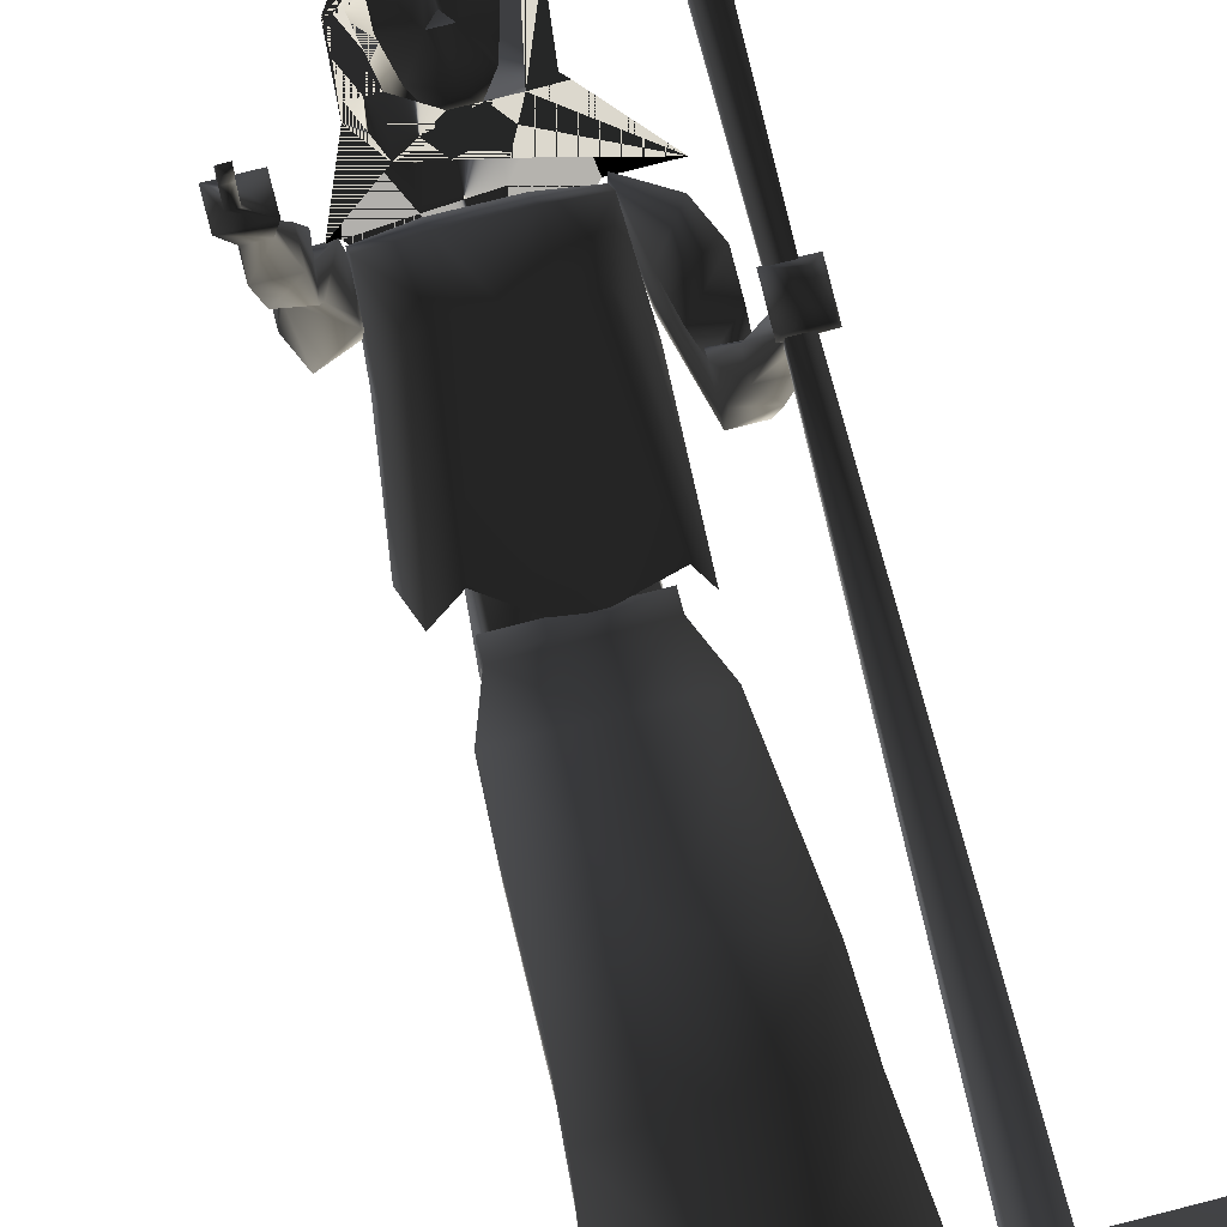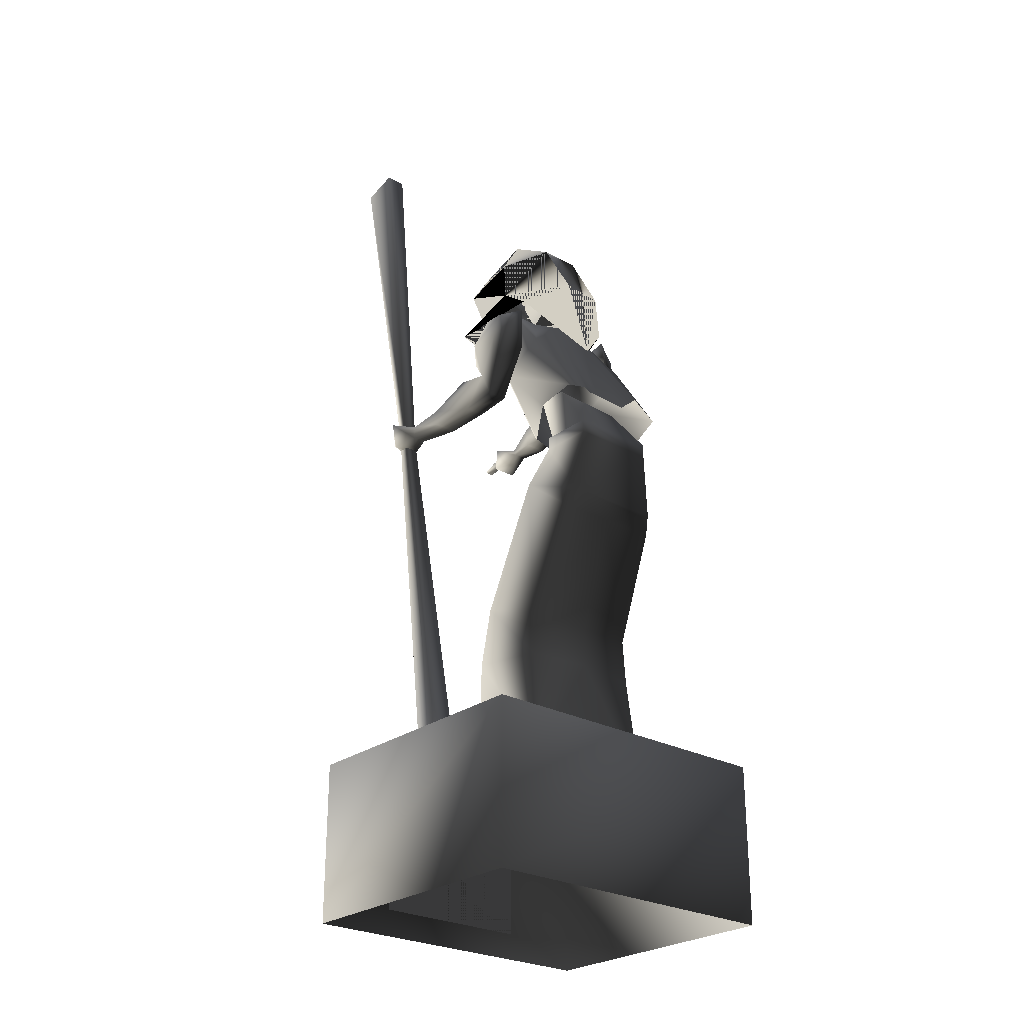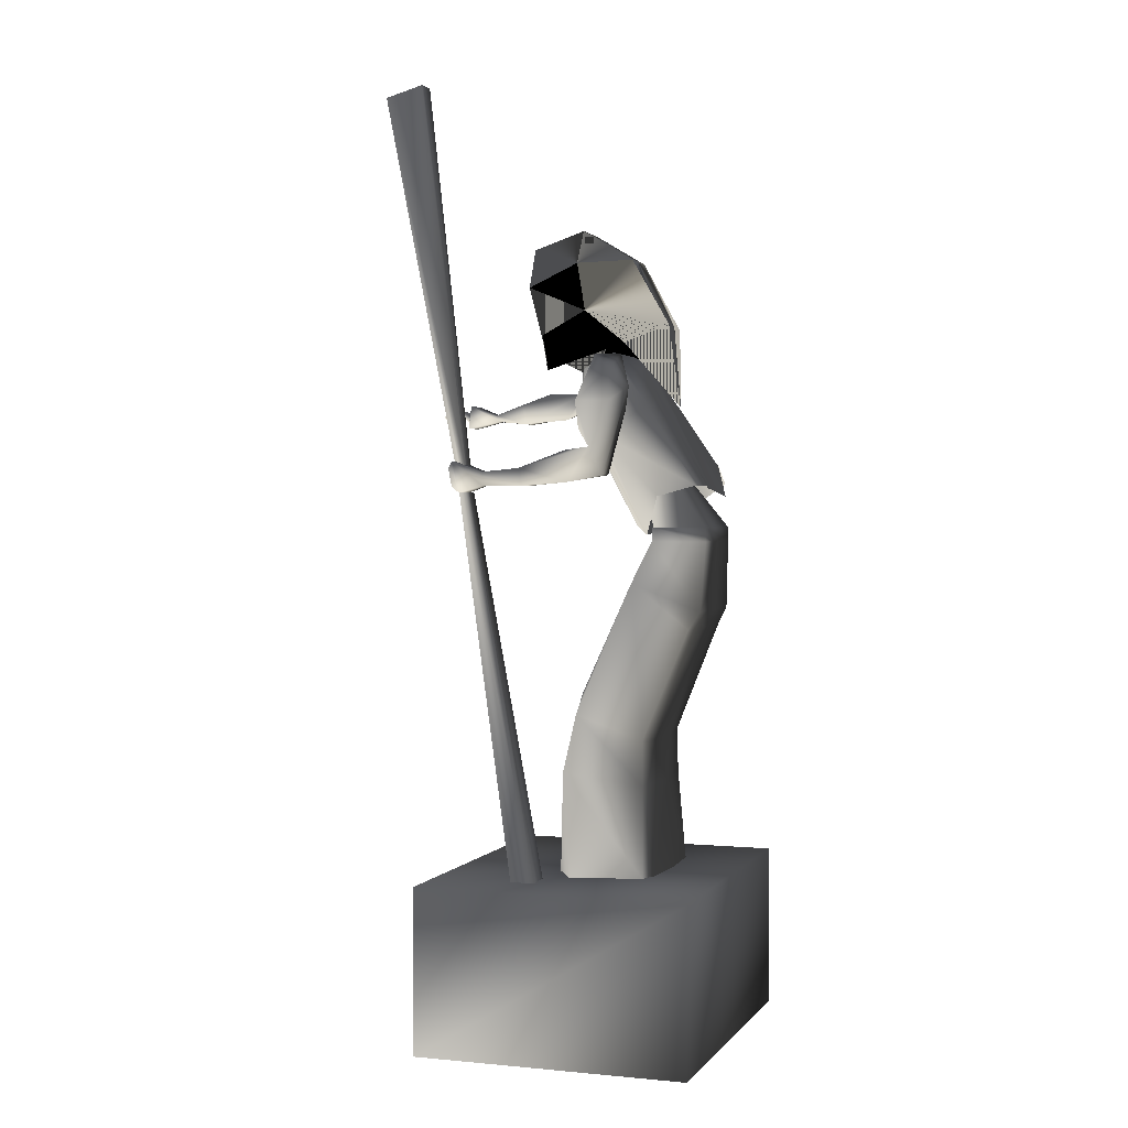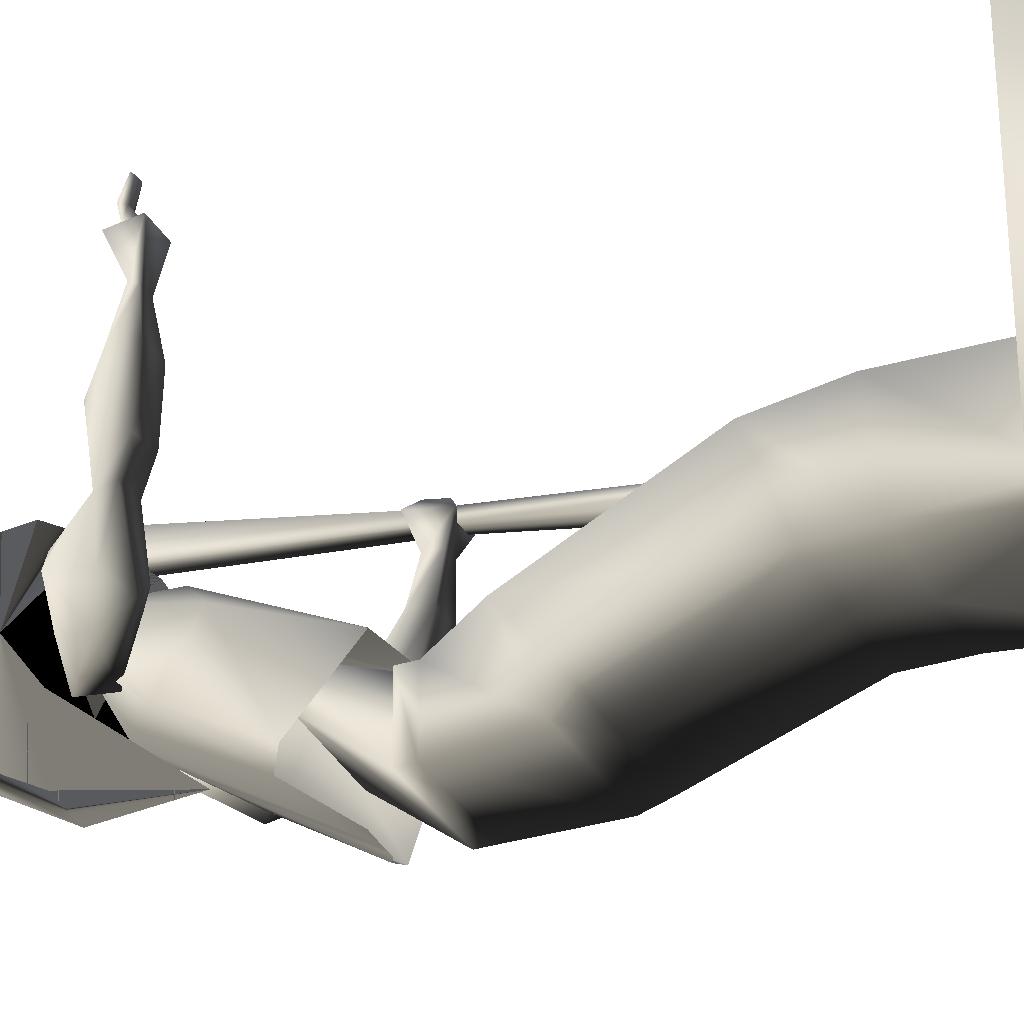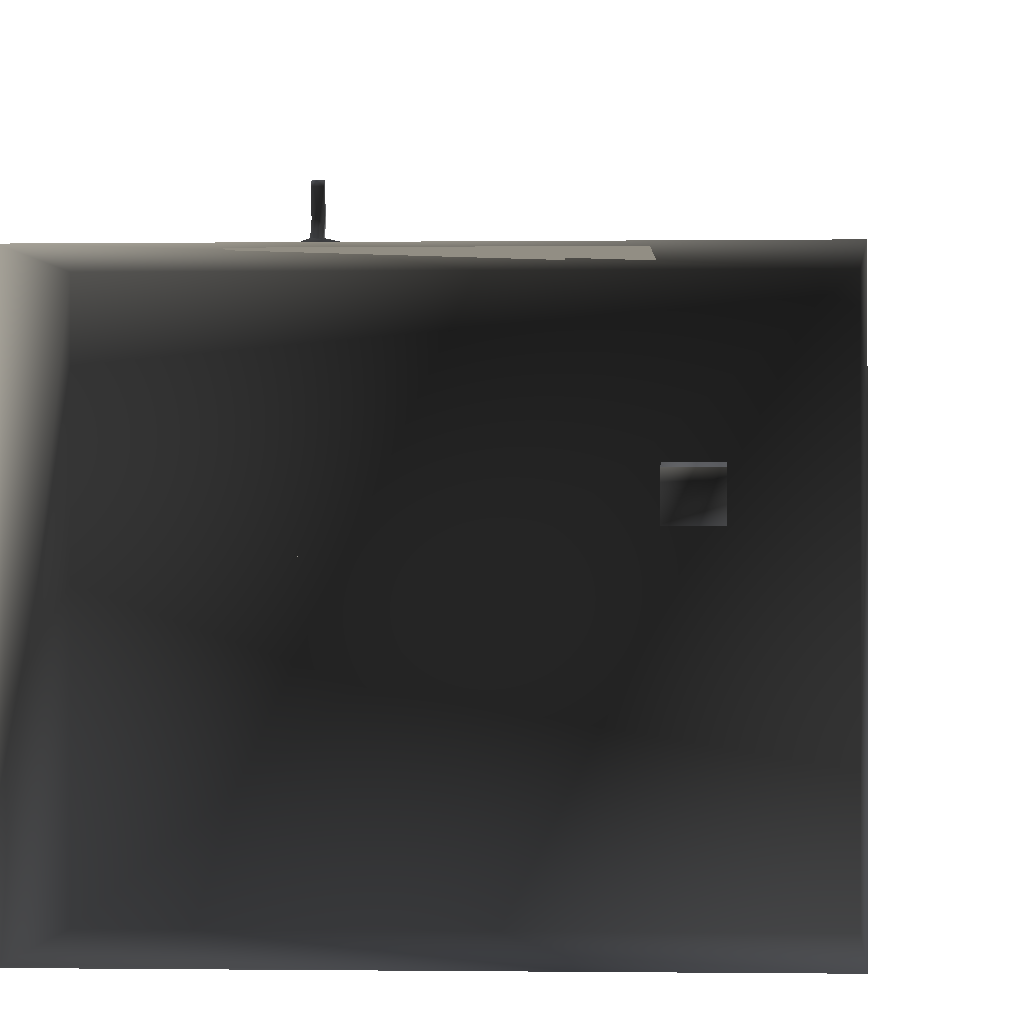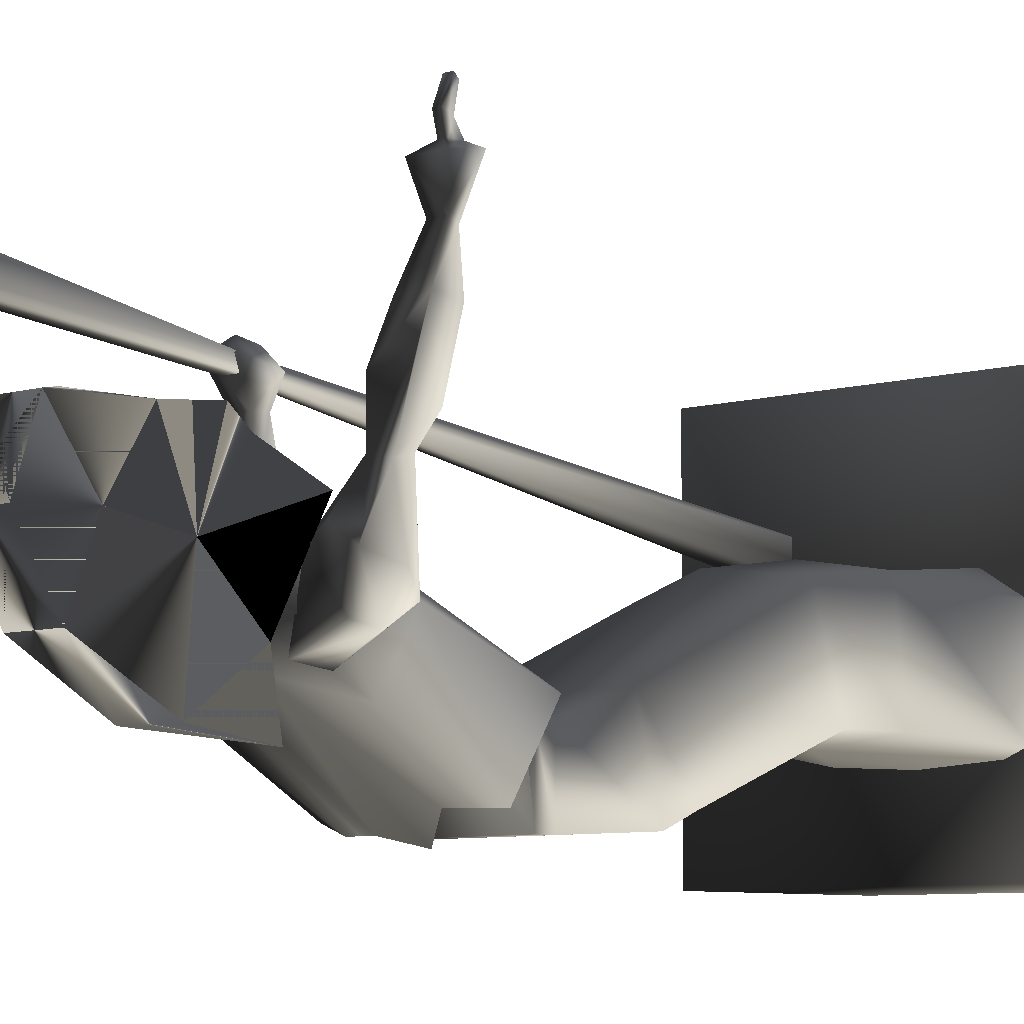
<metadata>
{"format":"obj","ext":"obj","renderer":"f3d","projection":"perspective","resolution":1024,"background":"white","views":[{"elev":72.4,"azim":-14.5,"up":"+Z"},{"elev":-26.3,"azim":139.2,"up":"+Y"},{"elev":1.5,"azim":108.9,"up":"+Y"},{"elev":-32.1,"azim":-65.5,"up":"+Z"},{"elev":-0.5,"azim":3.8,"up":"+Z"},{"elev":-6.5,"azim":-135.9,"up":"+Z"}]}
</metadata>
<code>
o 1400
v -48 0 -48
v -48 0 32
v -48 48 32
v -48 48 -48
v 48 0 -48
v 48 48 -48
v 48 0 32
v 48 48 32
v -24 8 32
v 24 8 32
v 24 32 32
v -24 32 32
v 3 220 8
v 6 221 8
v -1 221 8
v 3 219 8
v 6 217 6
v 0 215 8
v 4 210 4
v -2 207 7
v 1 207 0
v -5 207 0
v -9 202 -1
v 5 202 -1
v 1 222 8
v 1 224 8
v -2 224 9
v -2 220 10
v -2 216 11
v -3 221 8
v -10 221 8
v -7 220 8
v -7 219 8
v -4 215 8
v -5 224 8
v -5 222 8
v -10 224 8
v -5 225 10
v 12 212 -7
v 6 204 8
v 12 205 6
v 24 194 0
v 15 202 -20
v 4 208 -30
v 4 227 -19
v 10 226 -4
v 12 219 10
v 2 196 8
v -12 199 8
v -4 204 8
v -11 207 11
v -16 207 11
v -16 212 -7
v -22 194 0
v -19 202 -20
v -8 207 -30
v -2 184 -32
v -5 226 12
v 1 226 12
v 4 231 11
v -8 231 11
v -16 219 10
v -13 219 10
v 4 236 -4
v -8 236 -4
v 9 219 10
v -14 226 -4
v -8 227 -19
v -8 210 4
v -10 217 6
v 6 224 8
v 1 225 10
v 11 149 -27
v 11 145 -43
v 11 149 -43
v -15 149 -43
v -15 149 -27
v -15 145 -27
v 11 145 -27
v 13 125 -42
v -15 145 -43
v -14 165 -30
v 9 165 -31
v 9 149 -27
v 9 165 -22
v -13 149 -27
v -13 165 -21
v -19 133 -22
v -20 88 -26
v -20 96 -4
v -2 100 -2
v -2 133 -22
v -17 125 -42
v -19 120 -39
v -2 120 -39
v -2 87 -28
v -21 75 -26
v -21 78 -2
v -2 78 1
v 17 95 -6
v 15 133 -22
v 17 88 -26
v 15 120 -39
v 17 75 -26
v -2 75 -28
v -19 49 -29
v -24 49 -27
v -24 48 -5
v -14 48 1
v -2 48 1
v 17 78 -2
v 20 48 -5
v 20 49 -27
v 10 48 1
v 15 49 -29
v -2 49 -30
v 24 194 -18
v 15 199 -19
v 15 199 -11
v 24 194 -12
v 27 185 -9
v 27 185 -19
v 24 189 -24
v 17 183 -21
v 17 184 -19
v 17 184 -9
v 19 176 -10
v 27 177 -10
v 27 172 -13
v 27 164 -17
v 21 164 -17
v 21 172 -13
v 30 171 -7
v 30 166 7
v 28 162 -7
v 21 163 -6
v 23 161 6
v 23 166 7
v 20 171 -5
v 26 165 18
v 30 165 18
v 30 161 6
v -34 184 55
v -32 184 55
v -32 186 50
v -34 186 50
v -34 183 54
v -32 183 54
v -32 184 49
v -34 184 49
v -32 182 46
v -32 185 46
v -34 185 46
v -34 182 46
v -36 187 44
v -36 180 45
v -28 180 45
v -28 187 44
v -33 184 36
v -33 182 35
v -29 184 36
v -26 187 26
v -33 187 26
v -33 181 25
v -29 182 35
v -26 181 25
v -24 190 5
v -24 190 16
v -33 190 17
v -29 190 4
v -31 183 11
v -25 182 11
v -24 185 4
v -20 197 -7
v -22 195 -4
v -30 196 -5
v -29 186 5
v -20 185 -8
v -20 187 -9
v -18 190 -23
v -18 198 -22
v -27 196 -17
v -30 197 -8
v -30 188 -10
v -27 190 -18
v -27 183 -14
v 30 161 18
v 33 159 24
v 25 159 24
v 26 161 18
v 33 168 26
v 31 166 28
v 31 161 27
v 28 161 28
v 25 168 26
v 28 166 29
v -9 194 -4
v 5 194 -4
v 5 200 -14
v -9 200 -14
v -19 199 -15
v -19 195 -8
v -8 181 -4
v -2 182 -6
v 5 181 -4
v 15 195 -8
v 15 199 -15
v 16 184 -27
v 4 194 -23
v -2 197 -22
v -2 199 -18
v -8 194 -23
v -20 184 -27
v -20 176 -13
v -15 182 -6
v -15 153 -20
v -6 148 -24
v -1 147 -23
v 2 147 -23
v 13 150 -23
v 11 182 -6
v 16 176 -13
v 15 161 -41
v 10 161 -43
v 8 160 -43
v 5 160 -43
v -4 158 -45
v -15 167 -40
v -23 162 -40
v -21 150 -24
v 16 147 -27
v 16 158 -30
v 26 166 26
v 25 273 47
v 25 276 36
v 26 166 23
v 30 166 23
v 31 276 36
v 31 273 47
v 30 166 26
v 24 43 8
v 26 159 25
v 26 159 22
v 24 44 1
v 32 44 1
v 30 159 22
v 30 159 25
v 32 43 8
f 1 2 3
f 1 3 4
f 1 4 5
f 5 4 6
f 5 6 7
f 7 6 8
f 7 8 2
f 2 8 3
f 3 8 4
f 4 8 6
f 9 10 11
f 9 11 12
f 13 14 15
f 13 15 16
f 13 16 14
f 14 16 17
f 17 16 18
f 17 18 19
f 19 18 20
f 19 20 21
f 21 20 22
f 21 22 23
f 21 23 24
f 14 25 15
f 15 25 26
f 15 26 27
f 15 27 28
f 15 28 29
f 15 29 18
f 15 18 16
f 30 31 32
f 30 32 33
f 30 33 34
f 30 34 29
f 30 29 28
f 30 28 27
f 30 27 35
f 30 35 36
f 30 36 31
f 31 36 35
f 31 35 37
f 37 35 38
f 38 35 27
f 39 40 41
f 39 41 42
f 39 42 43
f 39 43 44
f 39 44 45
f 39 45 46
f 39 46 47
f 39 47 40
f 39 40 47
f 39 47 46
f 39 46 45
f 39 45 44
f 39 44 43
f 39 43 42
f 39 42 41
f 39 41 40
f 40 41 42
f 40 42 41
f 42 40 48
f 42 48 40
f 40 48 49
f 40 49 50
f 40 50 48
f 48 50 49
f 49 50 51
f 49 51 52
f 49 52 53
f 49 53 54
f 49 54 53
f 49 53 52
f 49 52 51
f 49 51 50
f 53 55 54
f 53 54 55
f 53 55 56
f 53 56 55
f 55 56 57
f 55 57 56
f 56 57 44
f 56 44 57
f 57 44 43
f 57 43 44
f 58 59 60
f 58 60 61
f 58 61 62
f 58 62 63
f 58 63 62
f 58 62 61
f 58 61 59
f 59 61 60
f 59 60 47
f 59 47 60
f 60 47 46
f 60 46 64
f 60 64 61
f 60 61 65
f 60 65 64
f 60 64 46
f 60 46 47
f 59 66 47
f 59 47 66
f 66 47 40
f 66 40 47
f 63 62 52
f 63 52 51
f 63 51 62
f 62 51 52
f 62 52 53
f 62 53 52
f 53 62 67
f 53 67 68
f 53 68 56
f 53 56 68
f 53 68 67
f 53 67 62
f 62 67 61
f 62 61 67
f 67 61 65
f 67 65 68
f 67 68 65
f 67 65 61
f 61 64 65
f 65 64 45
f 65 45 68
f 65 68 64
f 64 68 45
f 64 45 46
f 64 46 45
f 68 45 44
f 68 44 56
f 68 56 45
f 45 56 44
f 69 34 70
f 70 34 33
f 70 33 31
f 31 33 32
f 26 25 14
f 26 14 71
f 26 71 72
f 26 72 27
f 20 18 34
f 20 34 69
f 20 69 22
f 73 74 75
f 73 75 76
f 73 76 77
f 73 77 78
f 73 78 79
f 73 79 74
f 74 79 80
f 74 80 81
f 74 81 75
f 75 81 76
f 75 76 82
f 75 82 83
f 75 83 84
f 84 83 85
f 84 85 86
f 86 85 87
f 86 87 76
f 76 87 82
f 81 78 77
f 81 77 76
f 88 89 90
f 88 90 91
f 88 91 92
f 88 92 78
f 88 78 93
f 88 93 94
f 88 94 89
f 89 94 95
f 89 95 96
f 89 96 97
f 89 97 90
f 90 97 98
f 90 98 99
f 90 99 91
f 91 99 100
f 91 100 101
f 91 101 92
f 92 101 79
f 92 79 78
f 100 102 101
f 101 102 103
f 101 103 80
f 101 80 79
f 78 81 93
f 93 81 80
f 93 80 95
f 93 95 94
f 80 103 95
f 95 103 102
f 95 102 96
f 96 102 104
f 96 104 105
f 96 105 97
f 97 105 106
f 97 106 107
f 97 107 98
f 98 107 108
f 98 108 109
f 98 109 110
f 98 110 99
f 99 110 111
f 99 111 100
f 100 111 104
f 100 104 102
f 112 113 111
f 112 111 114
f 114 111 110
f 113 104 111
f 104 113 115
f 104 115 105
f 105 115 116
f 105 116 106
f 117 118 119
f 117 119 120
f 117 120 121
f 117 121 122
f 117 122 123
f 117 123 118
f 118 123 124
f 118 124 125
f 118 125 126
f 118 126 119
f 119 126 120
f 120 126 121
f 121 126 127
f 121 127 128
f 121 128 129
f 121 129 122
f 122 129 130
f 122 130 123
f 123 130 124
f 124 130 131
f 124 131 125
f 125 131 126
f 126 131 132
f 126 132 127
f 127 132 128
f 128 132 129
f 129 132 133
f 129 133 134
f 129 134 135
f 129 135 130
f 130 135 131
f 131 135 136
f 131 136 132
f 132 136 137
f 132 137 138
f 132 138 139
f 132 139 133
f 133 139 134
f 134 139 138
f 134 138 140
f 134 140 141
f 134 141 142
f 134 142 135
f 135 142 137
f 135 137 136
f 143 144 145
f 143 145 146
f 143 146 147
f 143 147 144
f 144 147 148
f 144 148 149
f 144 149 145
f 145 149 146
f 145 146 150
f 145 150 149
f 145 149 151
f 145 151 152
f 145 152 146
f 146 152 153
f 146 153 150
f 146 150 147
f 147 150 148
f 148 150 149
f 149 150 146
f 149 150 154
f 149 154 151
f 151 154 153
f 151 153 152
f 150 153 154
f 154 153 155
f 154 155 156
f 154 156 157
f 154 157 151
f 151 157 152
f 152 157 158
f 152 158 155
f 152 155 153
f 159 160 156
f 159 156 155
f 159 155 158
f 159 158 161
f 159 161 162
f 159 162 163
f 159 163 160
f 160 163 164
f 160 164 165
f 160 165 156
f 156 165 157
f 157 165 158
f 158 165 161
f 161 165 166
f 161 166 162
f 162 166 167
f 162 167 168
f 162 168 163
f 163 168 169
f 163 169 170
f 163 170 171
f 163 171 164
f 164 171 166
f 164 166 165
f 167 172 173
f 167 173 174
f 167 174 175
f 167 175 176
f 167 176 170
f 167 170 169
f 167 169 168
f 172 166 171
f 172 171 173
f 173 171 177
f 173 177 178
f 173 178 179
f 173 179 174
f 174 179 180
f 174 180 181
f 174 181 182
f 174 182 183
f 174 183 175
f 175 183 176
f 176 183 170
f 170 183 184
f 170 184 177
f 170 177 171
f 166 172 167
f 181 180 185
f 181 185 182
f 182 185 183
f 183 185 184
f 184 185 186
f 184 186 177
f 177 186 178
f 178 186 180
f 178 180 179
f 180 186 185
f 187 188 189
f 187 189 190
f 187 190 140
f 187 140 141
f 187 141 191
f 187 191 188
f 188 191 192
f 188 192 193
f 188 193 194
f 188 194 189
f 189 194 195
f 189 195 140
f 189 140 190
f 190 140 138
f 190 138 137
f 190 137 187
f 190 187 141
f 190 141 140
f 191 141 140
f 191 140 195
f 191 195 192
f 192 195 196
f 192 196 193
f 193 196 194
f 194 196 195
f 187 137 142
f 187 142 141
f 197 198 199
f 197 199 200
f 197 200 201
f 197 201 202
f 197 202 203
f 197 203 204
f 197 204 198
f 198 204 205
f 198 205 206
f 198 206 199
f 199 206 207
f 199 207 208
f 199 208 209
f 199 209 210
f 199 210 211
f 199 211 200
f 200 211 210
f 200 210 212
f 200 212 213
f 200 213 201
f 201 213 202
f 202 213 214
f 202 214 215
f 202 215 203
f 203 215 216
f 203 216 217
f 203 217 218
f 203 218 204
f 204 218 205
f 205 218 219
f 205 219 220
f 205 220 221
f 205 221 206
f 206 221 222
f 206 222 207
f 207 222 208
f 208 222 223
f 208 223 224
f 208 224 209
f 209 224 225
f 209 225 226
f 209 226 210
f 210 226 212
f 212 226 227
f 212 227 228
f 212 228 213
f 213 228 229
f 213 229 214
f 214 229 230
f 214 230 215
f 215 230 216
f 220 231 221
f 221 231 222
f 222 231 232
f 222 232 223
f 233 234 235
f 233 235 236
f 236 235 237
f 237 235 238
f 237 238 239
f 237 239 240
f 240 239 234
f 240 234 233
f 235 234 239
f 235 239 238
f 241 242 243
f 241 243 244
f 244 243 245
f 245 243 246
f 245 246 247
f 245 247 248
f 248 247 242
f 248 242 241
f 244 241 248
f 244 248 245

</code>
